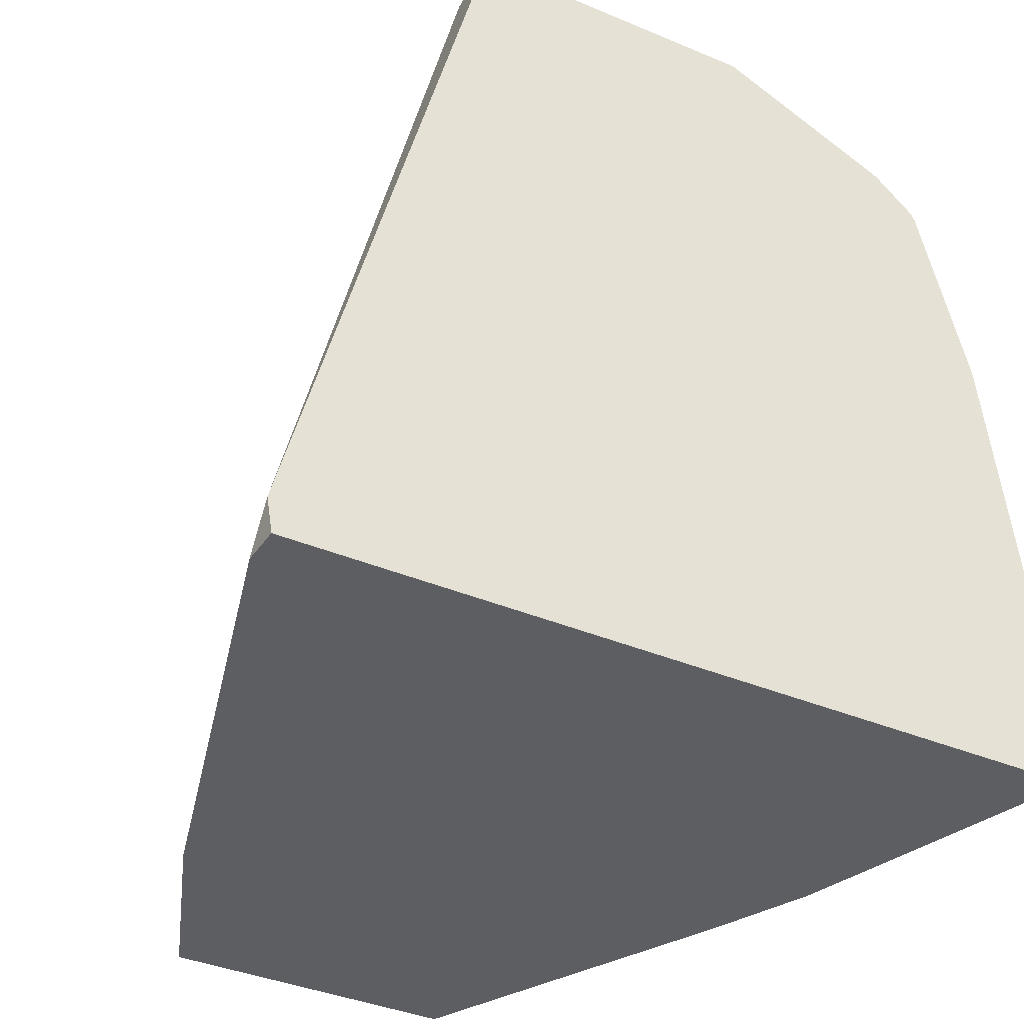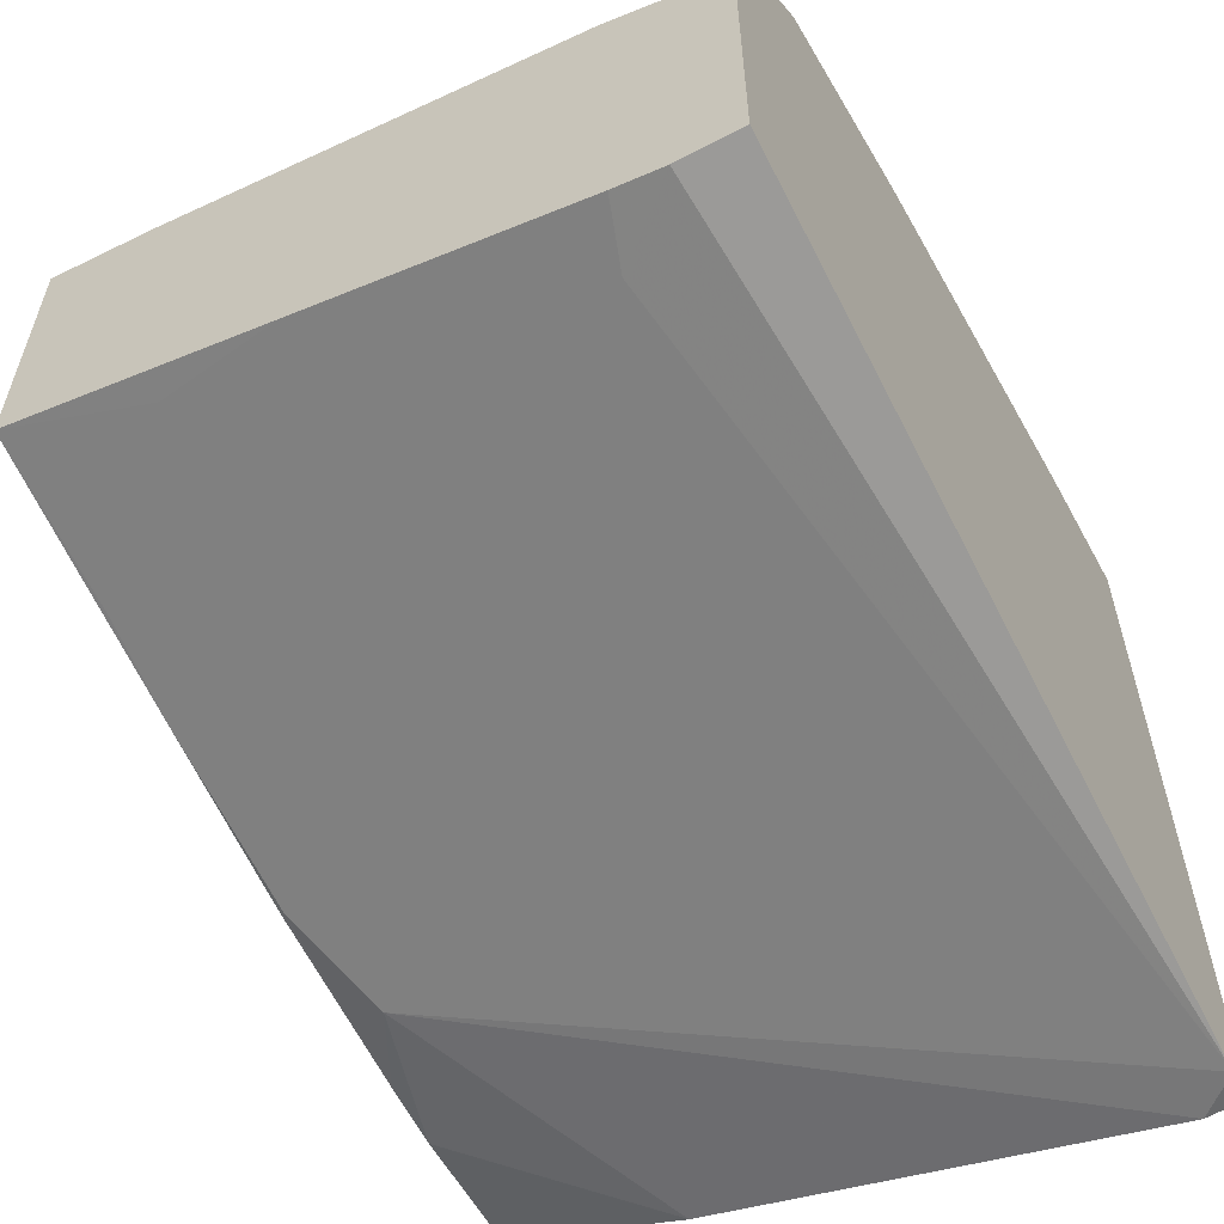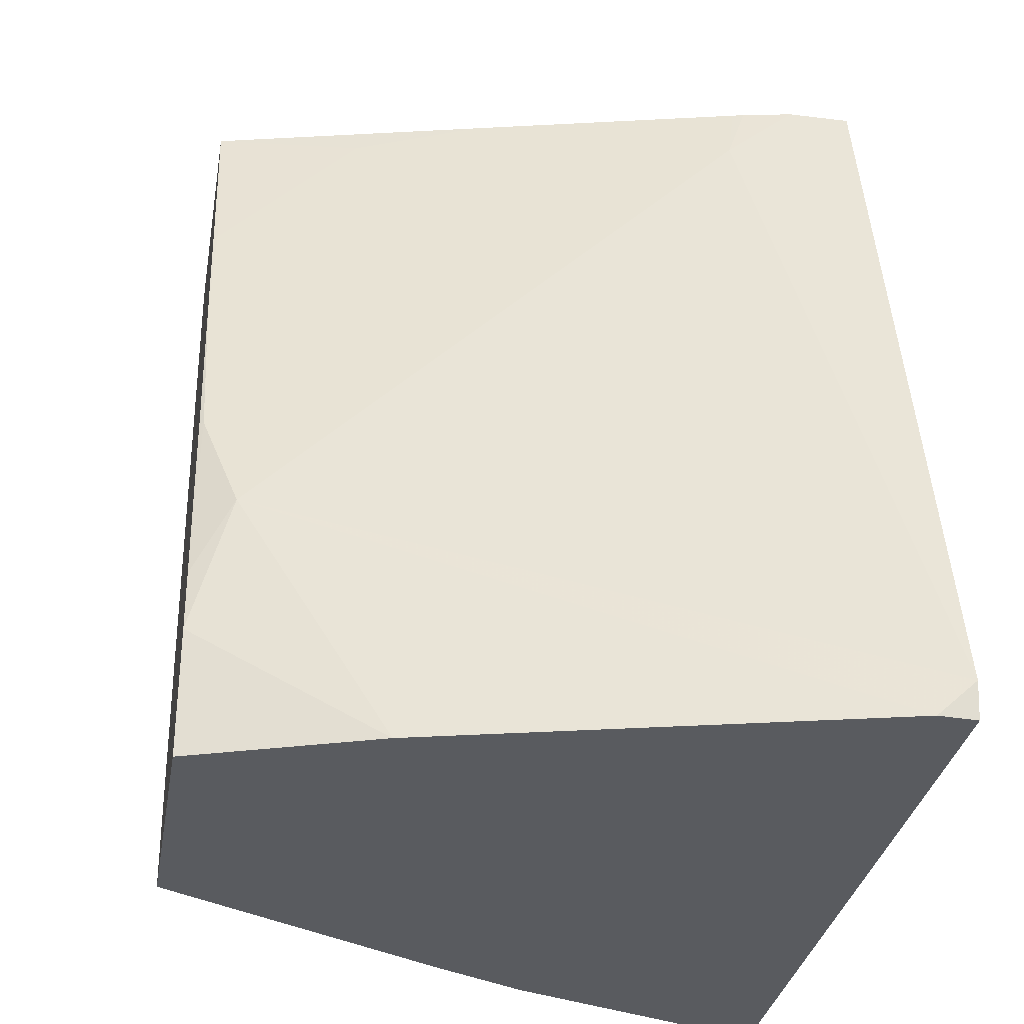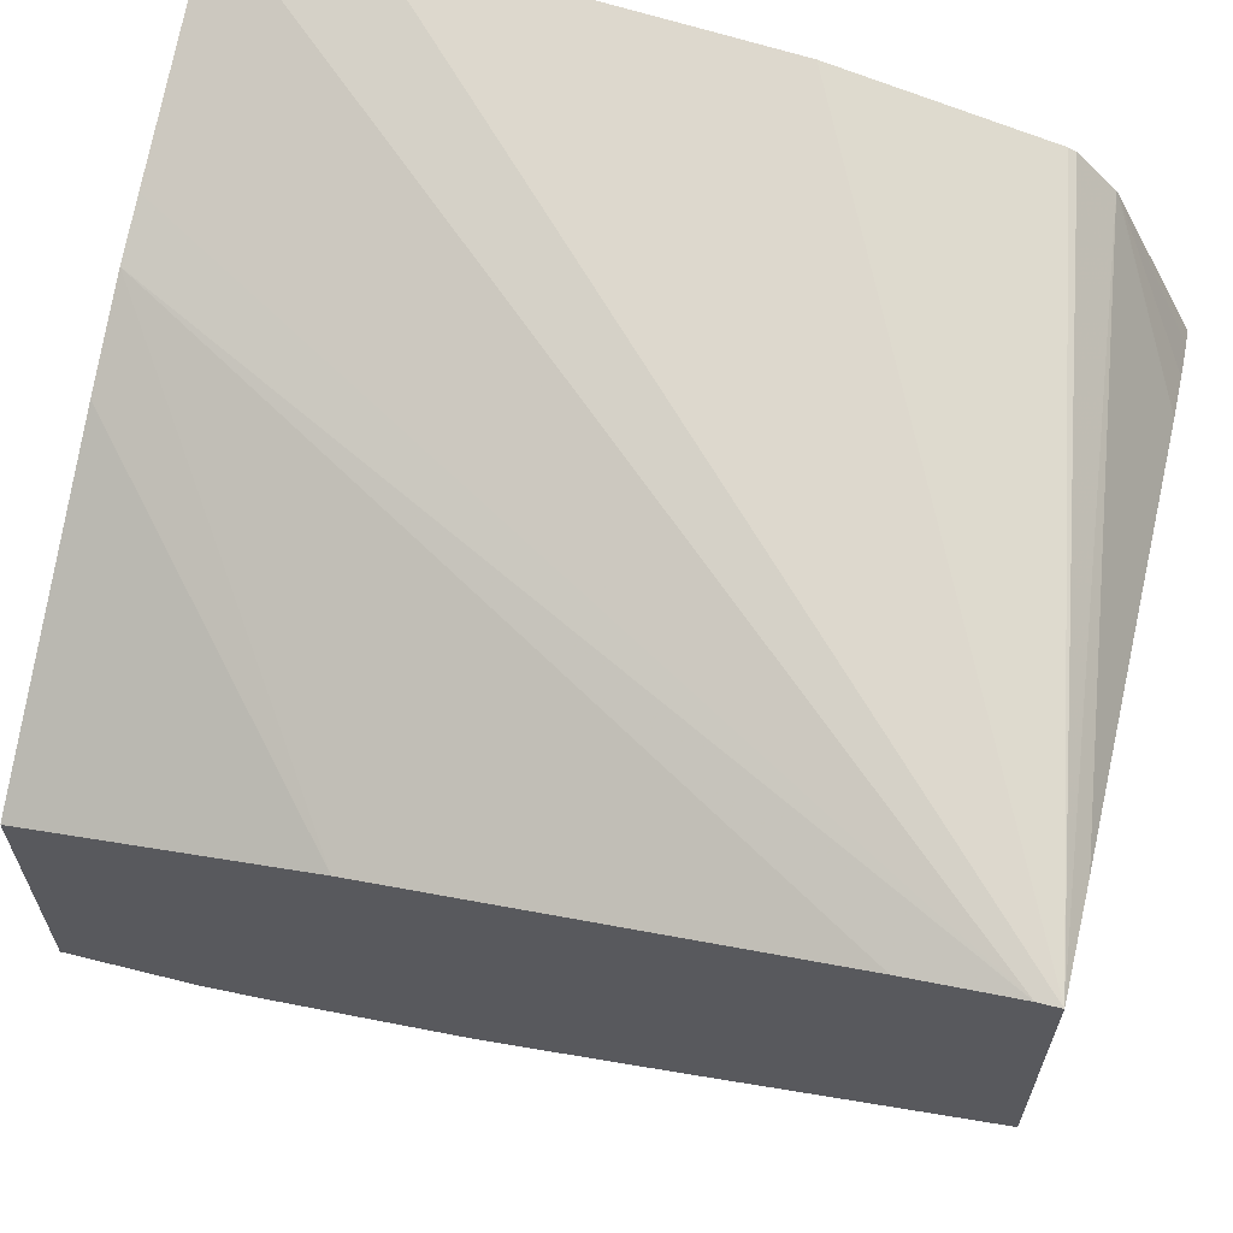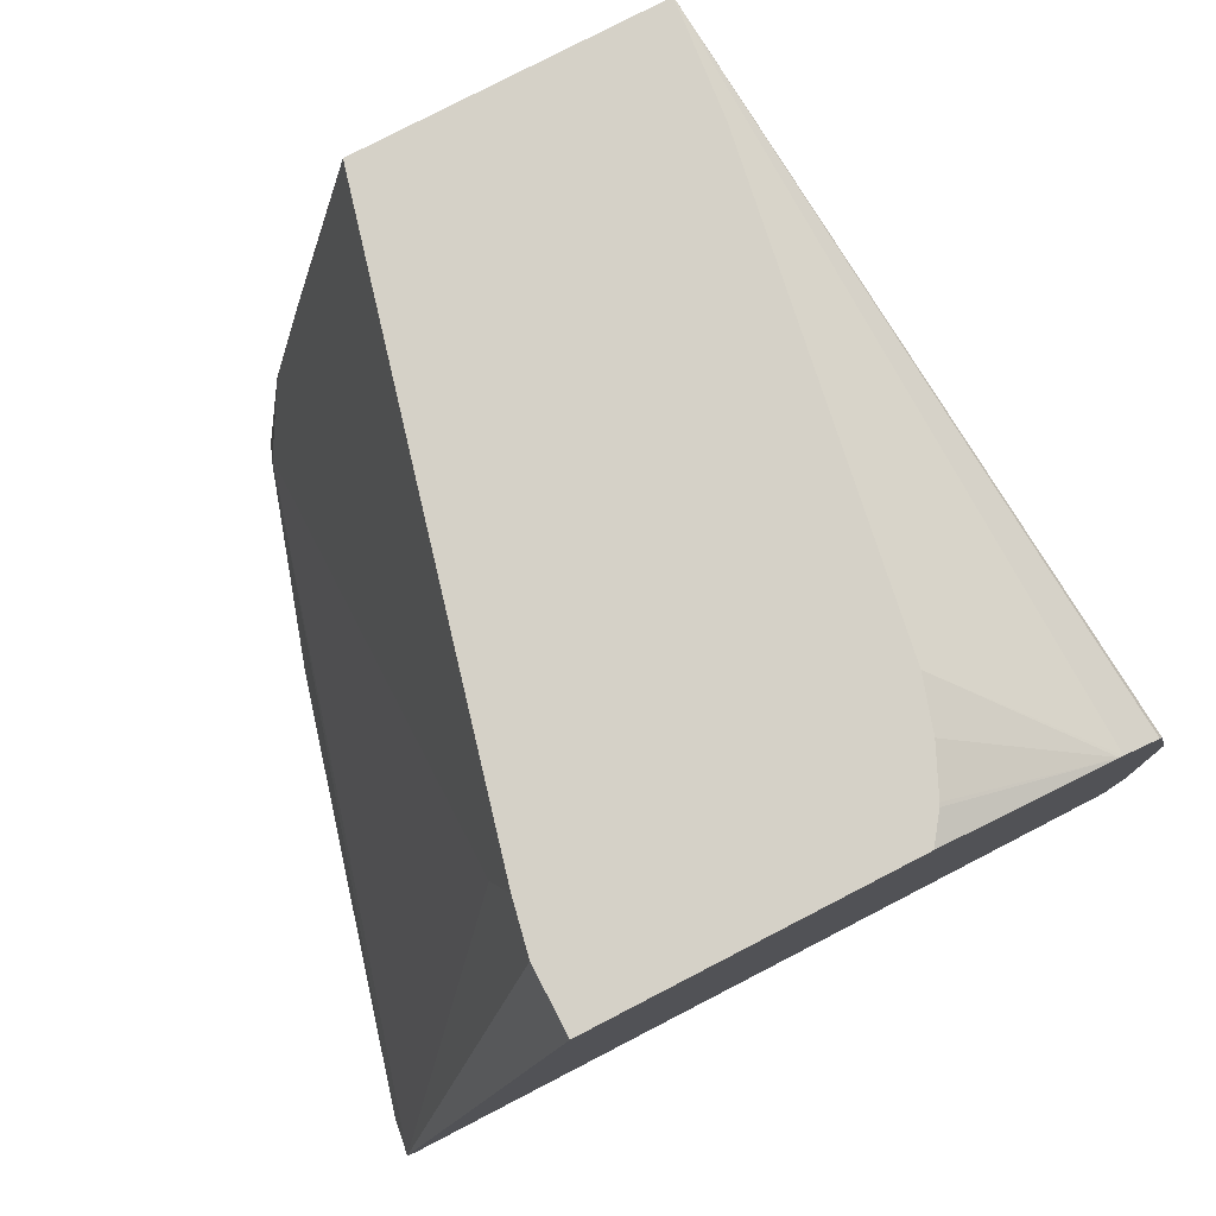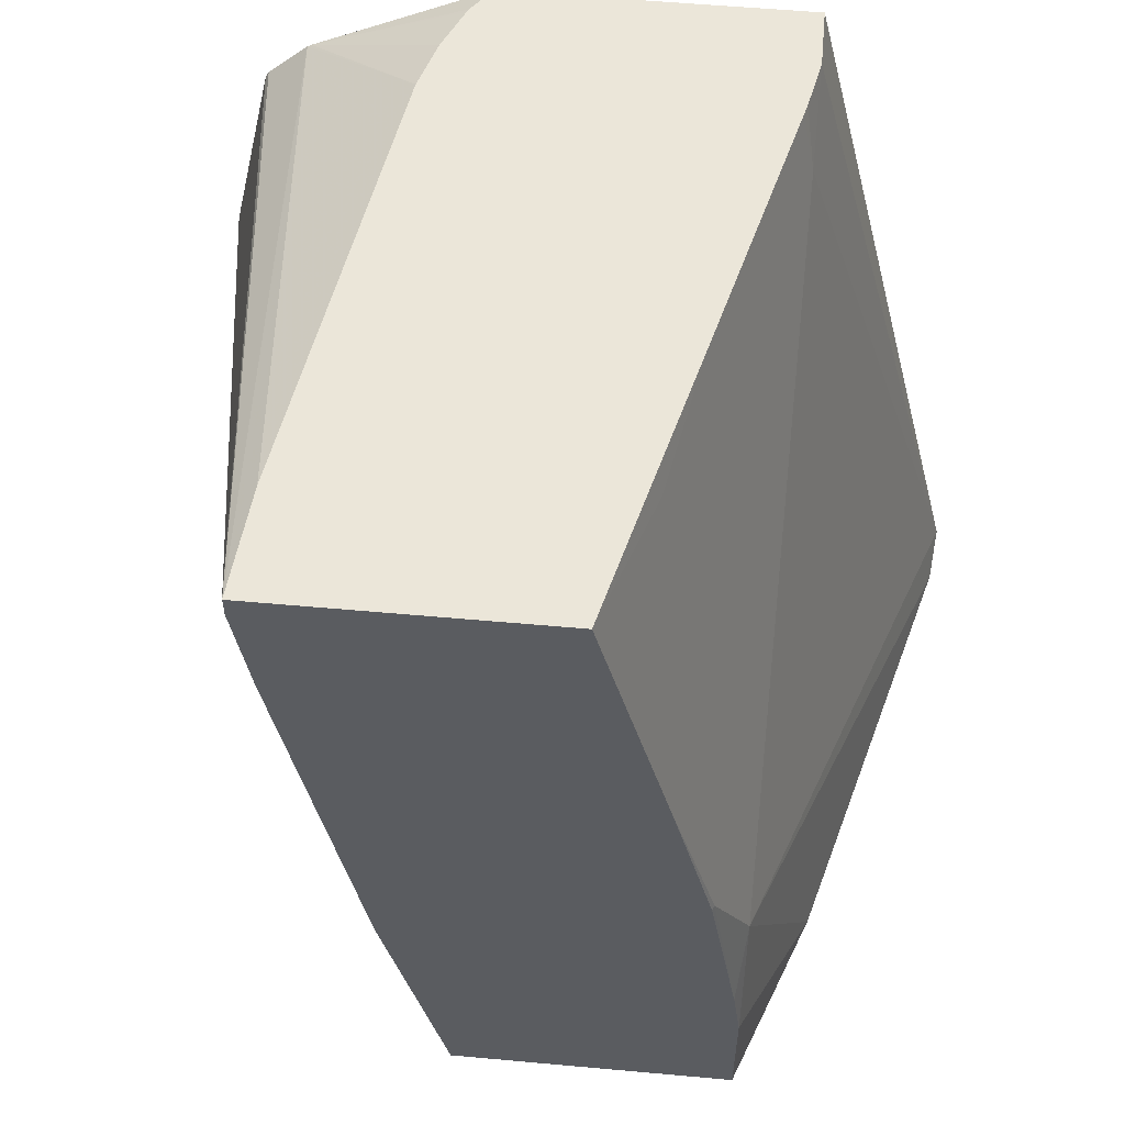
<metadata>
{"format":"obj","ext":"obj","renderer":"f3d","projection":"perspective","resolution":1024,"background":"white","views":[{"elev":-39.4,"azim":62.5,"up":"+Z"},{"elev":-58.7,"azim":28.6,"up":"+Y"},{"elev":-32.1,"azim":-9.8,"up":"+Z"},{"elev":63.5,"azim":-75.8,"up":"+Y"},{"elev":79.7,"azim":62.7,"up":"+Z"},{"elev":56.1,"azim":-84.6,"up":"+Z"}]}
</metadata>
<code>
v -0.338 0.06812 0.2805
v -0.338 0.06812 0.3161
v -0.338 -0.1504 0.2805
v -0.3991 0.04544 0.2805
v -0.5247 0.02195 0.5049
v -0.5247 0.02195 0.5109
v -0.338 0.05822 0.417
v -0.3488 -0.1512 0.2805
v -0.338 -0.1521 0.2904
v -0.4149 0.03951 0.2805
v -0.5247 0.018 0.4759
v -0.4945 0.01919 0.5109
v -0.338 0.03326 0.4867
v -0.338 0.04432 0.4763
v -0.338 0.04536 0.4742
v -0.5247 -0.05707 0.5109
v -0.4734 -0.1178 0.2805
v -0.5137 -0.09878 0.3557
v -0.4742 -0.09878 0.3952
v -0.338 -0.09878 0.5109
v -0.3557 -0.09878 0.5109
v -0.3754 -0.09878 0.4939
v -0.4413 0.02634 0.2805
v -0.5247 -0.001764 0.3574
v -0.3718 -0.0003846 0.5109
v -0.338 0.03214 0.4873
v -0.4841 -0.06915 0.5038
v -0.4485 -0.07626 0.5109
v -0.5247 -0.07682 0.4325
v -0.5236 -0.06915 0.4643
v -0.5247 -0.09878 0.2805
v -0.5247 -0.09878 0.3161
v -0.5236 -0.08889 0.3853
v -0.5247 -0.09658 0.3337
v -0.3727 -0.09523 0.5109
v -0.338 -0.01573 0.5109
v -0.3695 -0.096 0.5109
v -0.5247 -0.01899 0.2805
v -0.3581 -0.004566 0.5109
v -0.346 -0.009998 0.5109
v -0.3451 -0.01049 0.5109
v -0.5247 -0.08835 0.3847
f 12 25 13
f 10 24 11
f 10 23 24
f 6 36 41
f 9 22 19
f 16 27 28
f 13 25 26
f 9 21 22
f 6 41 40
f 9 19 18
f 8 18 17
f 8 9 18
f 6 25 12
f 6 39 25
f 6 40 39
f 16 29 30
f 9 20 21
f 16 30 27
f 27 35 28
f 17 32 31
f 6 20 36
f 33 42 34
f 29 42 33
f 26 41 36
f 26 40 41
f 26 39 40
f 25 39 26
f 23 38 24
f 22 37 35
f 21 37 22
f 19 27 30
f 19 35 27
f 18 34 32
f 18 33 34
f 18 29 33
f 18 30 29
f 18 19 30
f 17 18 32
f 6 21 20
f 19 22 35
f 6 35 37
f 1 4 5
f 1 10 4
f 1 23 10
f 1 38 23
f 1 31 38
f 1 17 31
f 1 8 17
f 1 3 8
f 1 9 3
f 1 20 9
f 1 26 36
f 1 13 26
f 1 14 13
f 1 15 14
f 1 7 15
f 1 2 7
f 6 37 21
f 1 5 6
f 1 6 2
f 1 36 20
f 3 9 8
f 6 28 35
f 2 6 7
f 6 16 28
f 6 15 7
f 6 14 15
f 6 12 13
f 5 10 11
f 5 16 6
f 5 29 16
f 6 13 14
f 5 34 42
f 4 10 5
f 5 32 34
f 5 31 32
f 5 38 31
f 5 24 38
f 5 42 29
f 5 11 24

</code>
